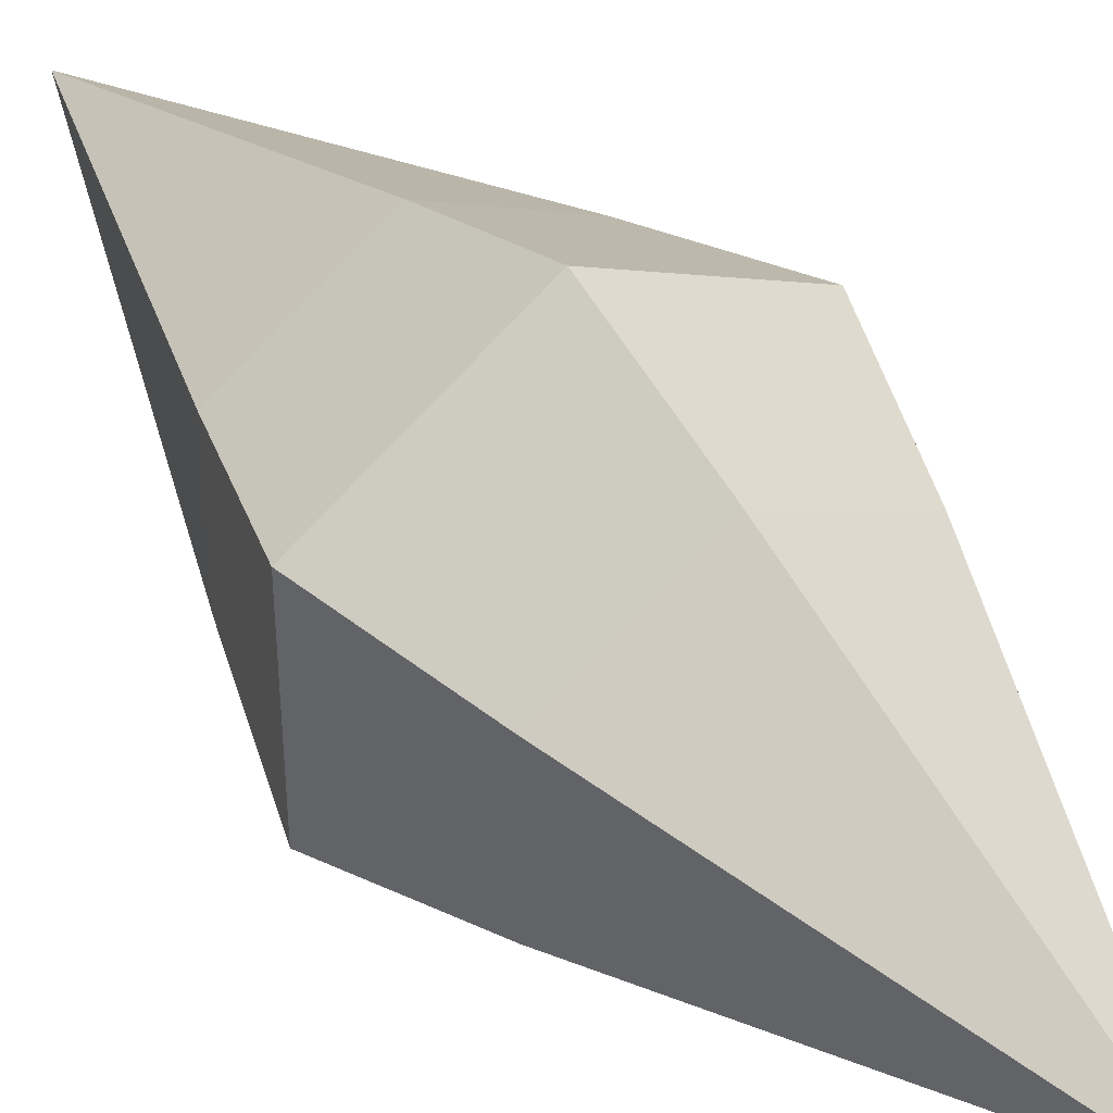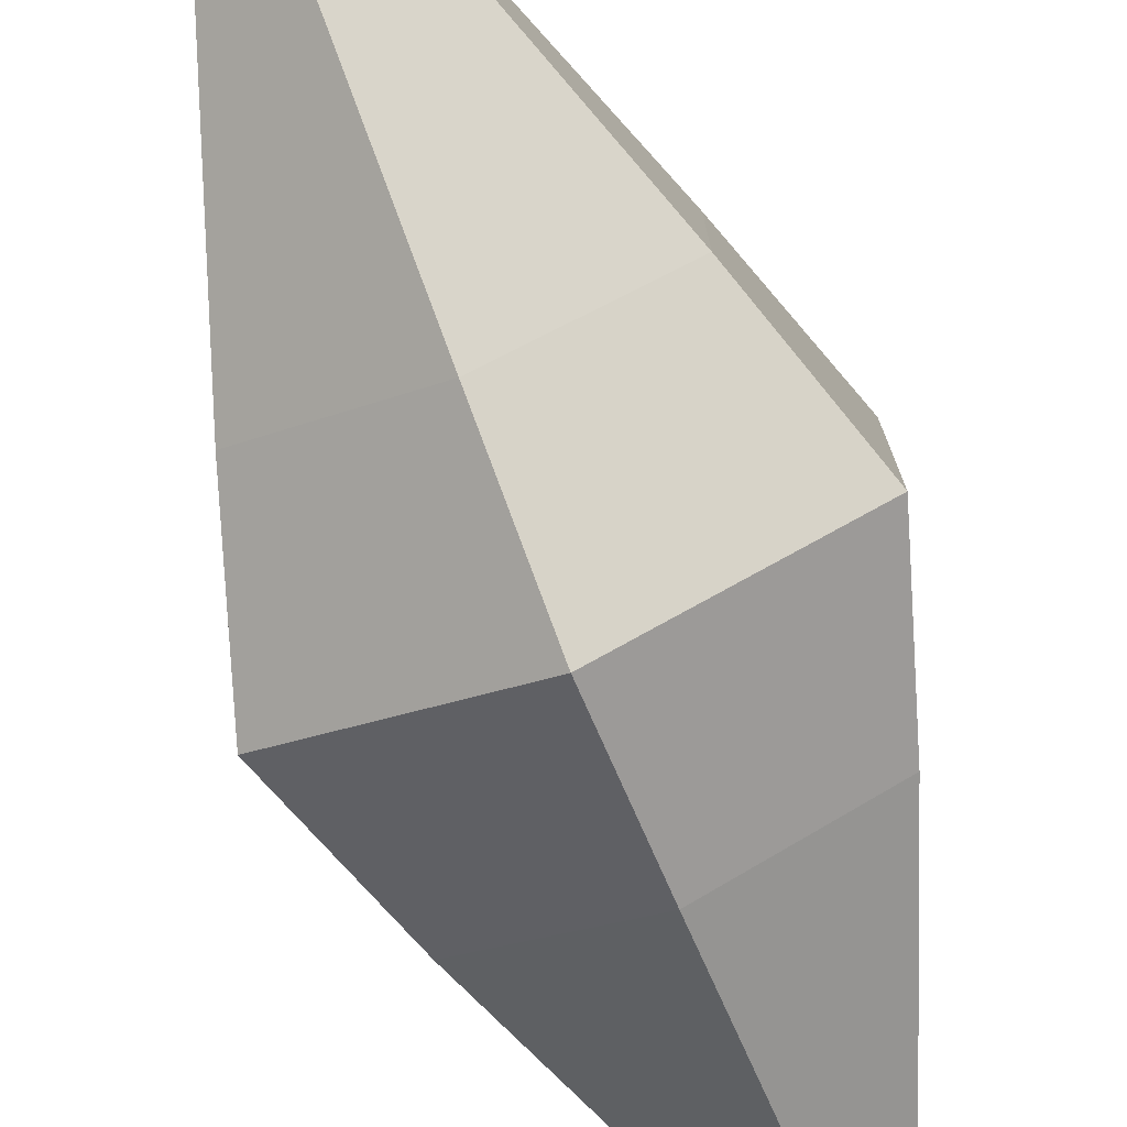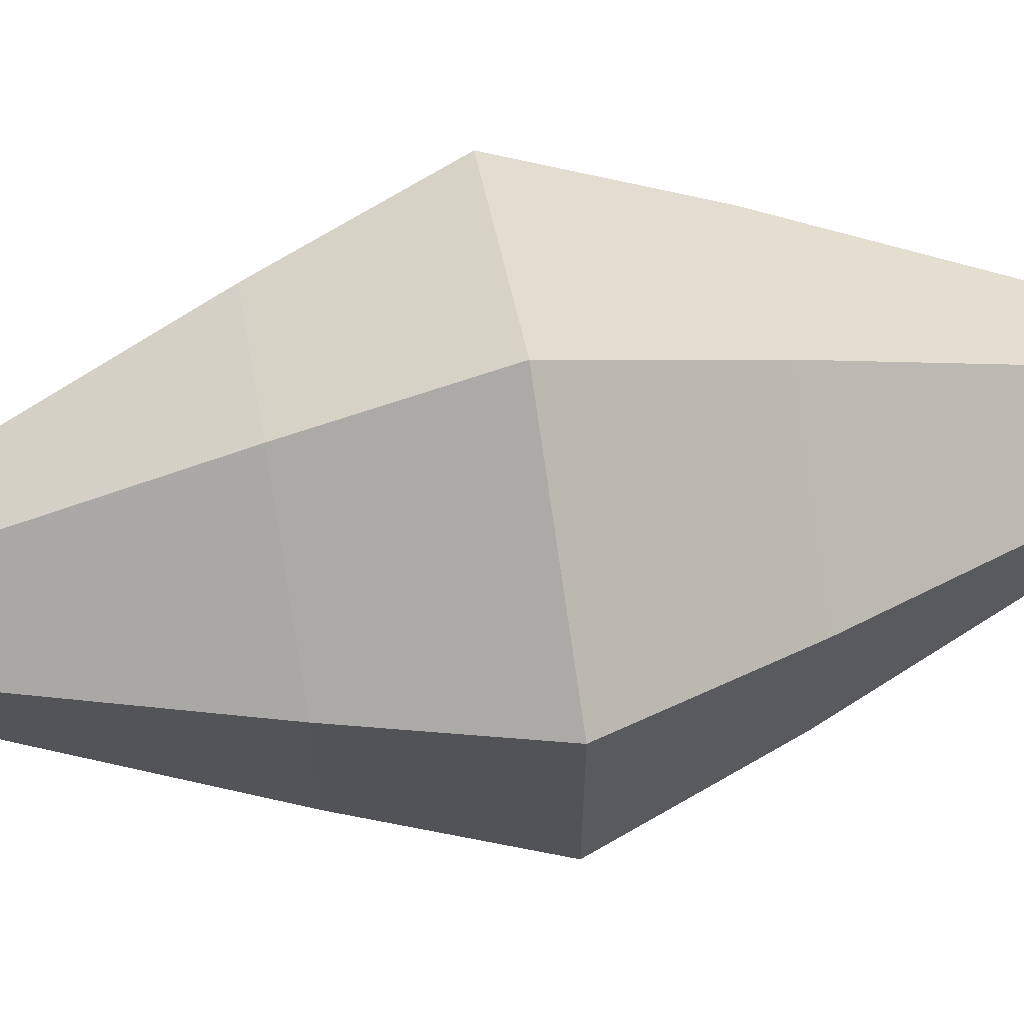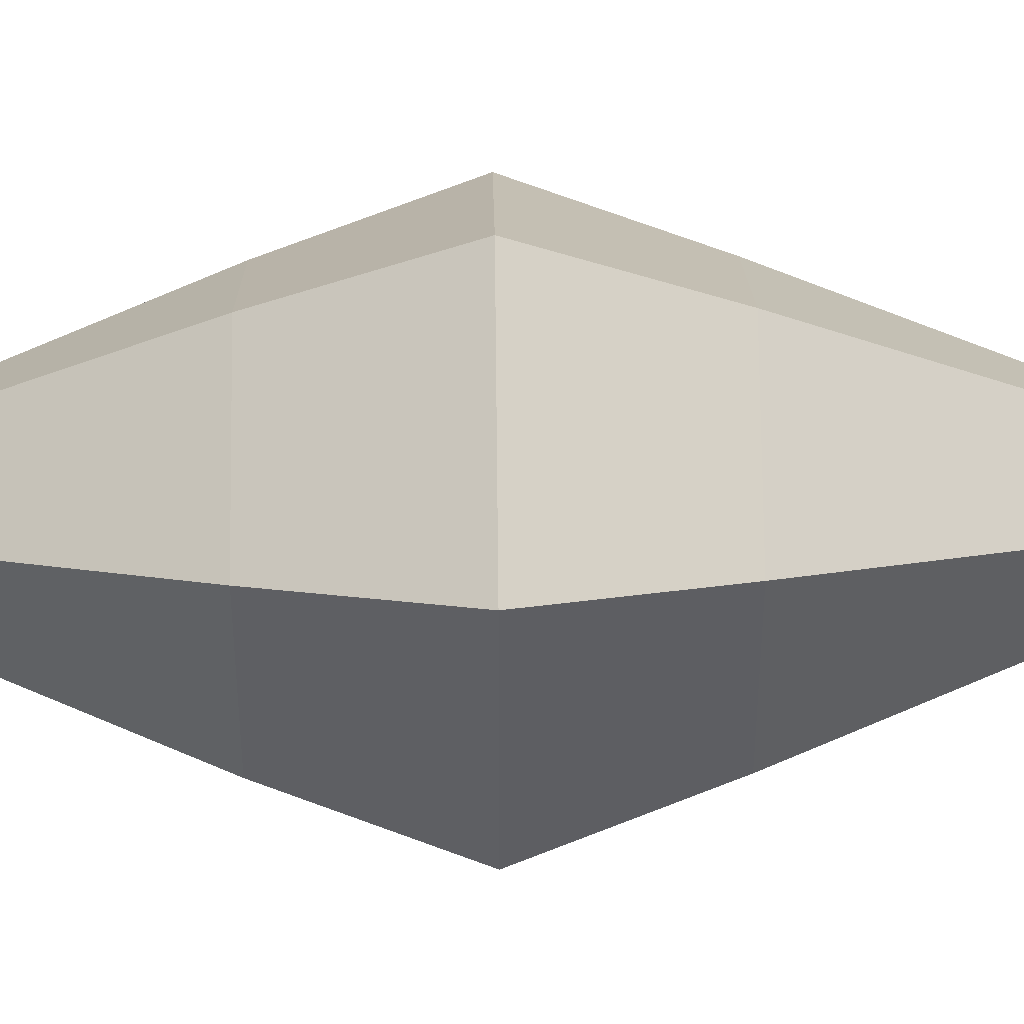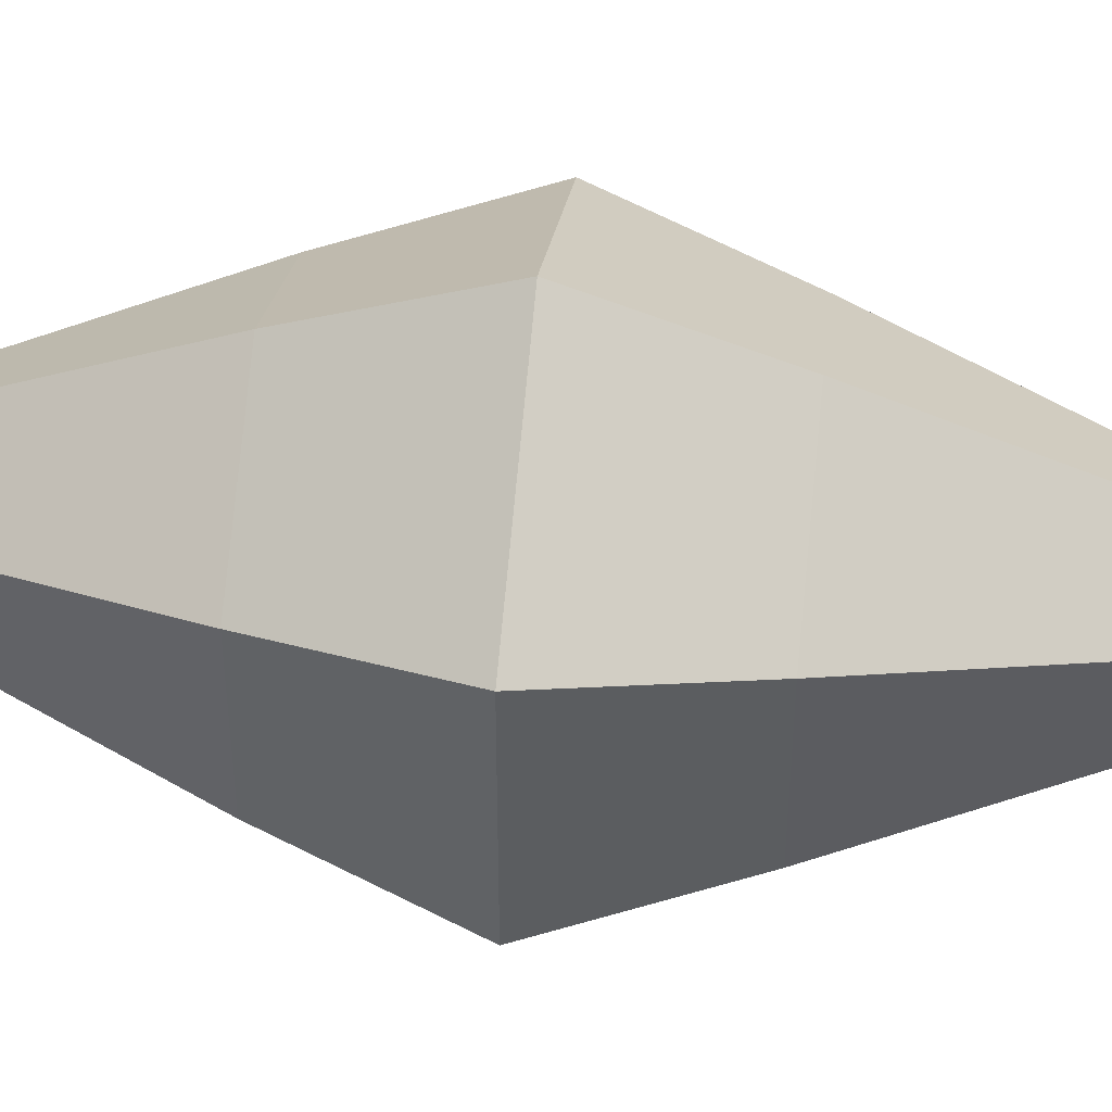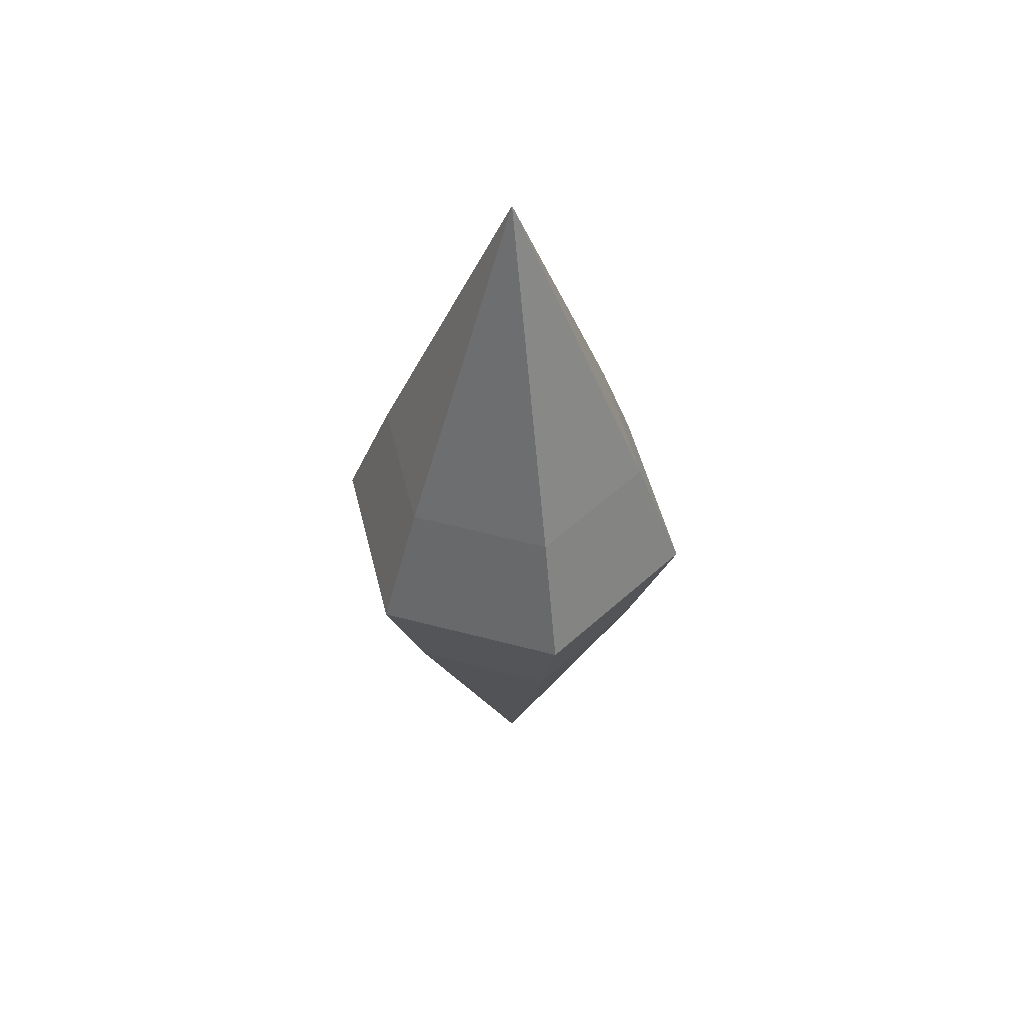
<metadata>
{"format":"obj","ext":"obj","renderer":"f3d","projection":"perspective","resolution":1024,"background":"white","views":[{"elev":44.4,"azim":-36.0,"up":"+Z"},{"elev":-77.9,"azim":-158.0,"up":"+Z"},{"elev":67.8,"azim":-99.8,"up":"+Z"},{"elev":44.3,"azim":89.3,"up":"+Z"},{"elev":48.8,"azim":96.4,"up":"+Z"},{"elev":53.2,"azim":45.9,"up":"+Y"}]}
</metadata>
<code>
o Cylinder
v 0.006874 -0.07111 0.02948
v 0.006874 2.327 0.02948
v 0.006874 0.7712 -0.3305
v 0.006874 1.441 -0.3305
v 0.3186 0.7712 -0.1505
v 0.3186 1.441 -0.1505
v 0.3186 0.7712 0.2095
v 0.3186 1.441 0.2095
v 0.006874 0.7712 0.3895
v 0.006874 1.441 0.3895
v -0.3049 0.7712 0.2095
v -0.3049 1.441 0.2095
v -0.3049 0.7712 -0.1505
v -0.3049 1.441 -0.1505
v 0.006874 1.106 -0.4557
v 0.427 1.106 -0.2131
v 0.427 1.106 0.2721
v 0.006874 1.106 0.5146
v -0.4133 1.106 0.2721
v -0.4133 1.106 -0.2131
f 1 3 5
f 2 6 4
f 15 4 6 16
f 1 5 7
f 2 8 6
f 16 6 8 17
f 1 7 9
f 2 10 8
f 17 8 10 18
f 1 9 11
f 2 12 10
f 18 10 12 19
f 1 11 13
f 2 14 12
f 19 12 14 20
f 1 13 3
f 2 4 14
f 20 14 4 15
f 13 20 15 3
f 11 19 20 13
f 9 18 19 11
f 7 17 18 9
f 5 16 17 7
f 3 15 16 5

</code>
